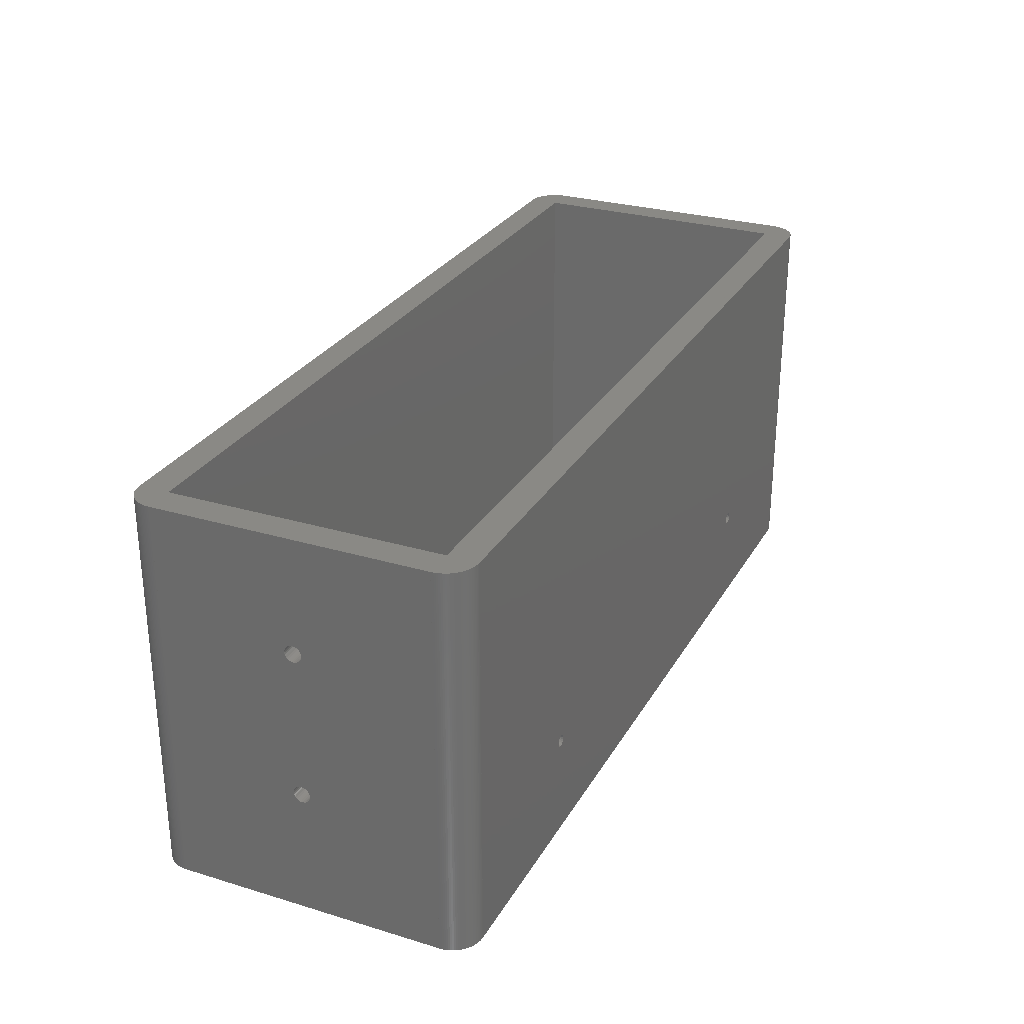
<metadata>
{"format":"stl","ext":"stl","renderer":"f3d","projection":"perspective","resolution":1024,"background":"white","views":[{"elev":28.1,"azim":-65.5,"up":"+Z"}]}
</metadata>
<code>
# stl→obj: 420 verts, 876 faces
v -122.3 1.862 -18.74
v -122.3 -36.3 50.65
v -122.3 36.3 -54.85
v -122.3 -0.2433 22.24
v -122.3 36.3 50.65
v -122.3 -36.3 -54.85
v -122.3 -2.22 -19.64
v -122.3 -2.247 -20.12
v -122.3 -2.168 -20.6
v -122.3 -1.988 -21.05
v -122.3 -1.715 -21.46
v -122.3 -1.362 -21.79
v -122.3 -0.4837 -22.2
v -122.3 -0.9447 -22.04
v -122.3 0 -22.25
v -122.3 0.4837 -22.2
v -122.3 0.9447 -22.04
v -122.3 -1.715 18.54
v -122.3 -1.988 18.95
v -122.3 1.547 -18.37
v -122.3 -1.16 -18.07
v -122.3 -0.7184 -17.87
v -122.3 1.362 -21.79
v -122.3 -0.2433 -17.76
v -122.3 1.715 -21.46
v -122.3 1.988 -21.05
v -122.3 0.2433 -17.76
v -122.3 2.168 -20.6
v -122.3 0.7184 -17.87
v -122.3 2.247 -20.12
v -122.3 1.16 -18.07
v -122.3 2.22 -19.64
v -122.3 2.09 -19.17
v -122.3 -1.547 -18.37
v -122.3 -1.862 -18.74
v -122.3 -2.09 -19.17
v -122.3 -2.247 19.88
v -122.3 -2.22 20.36
v -122.3 -2.168 19.4
v -122.3 -1.362 18.21
v -122.3 -0.9447 17.96
v -122.3 1.988 18.95
v -122.3 1.715 18.54
v -122.3 -0.4837 17.8
v -122.3 0 17.75
v -122.3 0.4837 17.8
v -122.3 0.9447 17.96
v -122.3 1.362 18.21
v -122.3 2.168 19.4
v -122.3 2.247 19.88
v -122.3 2.22 20.36
v -122.3 2.09 20.83
v -122.3 0.2433 22.24
v -122.3 1.862 21.26
v -122.3 1.547 21.63
v -122.3 1.16 21.93
v -122.3 0.7184 22.13
v -122.3 -0.7184 22.13
v -122.3 -1.16 21.93
v -122.3 -1.547 21.63
v -122.3 -1.862 21.26
v -122.3 -2.09 20.83
v -122.3 36.55 -54.85
v -122.3 37.05 -54.85
v -122.2 37.54 -54.85
v -122.1 38.03 -54.85
v -122 38.51 -54.85
v -121.8 38.98 -54.85
v -121.7 39.45 -54.85
v -121.4 39.9 -54.85
v -121.2 40.34 -54.85
v -120.9 40.76 -54.85
v -120.7 41.16 -54.85
v -120.3 41.55 -54.85
v -120 41.91 -54.85
v -119.6 42.26 -54.85
v -119.3 42.58 -54.85
v -118.9 42.87 -54.85
v -118.4 43.14 -54.85
v -118 43.39 -54.85
v -117.6 43.6 -54.85
v -117.1 43.79 -54.85
v -116.6 43.95 -54.85
v -116.1 44.08 -54.85
v -115.7 44.18 -54.85
v -115.2 44.25 -54.85
v -114.7 44.29 -54.85
v -114.3 44.3 -54.85
v 114.3 44.3 -54.85
v 114.4 44.3 -54.85
v 114.9 44.28 -54.85
v 115.4 44.22 -54.85
v 115.9 44.14 -54.85
v 116.4 44.02 -54.85
v 116.9 43.88 -54.85
v 117.3 43.7 -54.85
v 117.8 43.5 -54.85
v 118.2 43.27 -54.85
v 118.7 43.01 -54.85
v 119.1 42.73 -54.85
v 119.5 42.42 -54.85
v 119.8 42.09 -54.85
v 120.2 41.73 -54.85
v 120.5 41.36 -54.85
v 120.8 40.96 -54.85
v 121.1 40.55 -54.85
v 121.3 40.12 -54.85
v 121.6 39.67 -54.85
v 121.7 39.22 -54.85
v 121.9 38.75 -54.85
v 122.1 38.27 -54.85
v 122.2 37.78 -54.85
v 122.2 37.29 -54.85
v 122.3 36.8 -54.85
v 122.3 36.3 -54.85
v 122.3 -36.3 -54.85
v 122.3 -36.8 -54.85
v -114.7 -44.29 -54.85
v -114.3 -44.3 -54.85
v 114.3 -44.3 -54.85
v 122.2 -37.29 -54.85
v 122.2 -37.78 -54.85
v 122.1 -38.27 -54.85
v 121.9 -38.75 -54.85
v 121.7 -39.22 -54.85
v 121.6 -39.67 -54.85
v 121.3 -40.12 -54.85
v 121.1 -40.55 -54.85
v 120.8 -40.96 -54.85
v 120.5 -41.36 -54.85
v 120.2 -41.73 -54.85
v 119.8 -42.09 -54.85
v 119.5 -42.42 -54.85
v 119.1 -42.73 -54.85
v 118.7 -43.01 -54.85
v 118.2 -43.27 -54.85
v 117.8 -43.5 -54.85
v 117.3 -43.7 -54.85
v 116.9 -43.88 -54.85
v 116.4 -44.02 -54.85
v 115.9 -44.14 -54.85
v 115.4 -44.22 -54.85
v 114.9 -44.28 -54.85
v 114.4 -44.3 -54.85
v -115.2 -44.25 -54.85
v -115.7 -44.18 -54.85
v -116.1 -44.08 -54.85
v -116.6 -43.95 -54.85
v -117.1 -43.79 -54.85
v -117.6 -43.6 -54.85
v -118 -43.39 -54.85
v -118.4 -43.14 -54.85
v -118.9 -42.87 -54.85
v -119.3 -42.58 -54.85
v -119.6 -42.26 -54.85
v -120 -41.91 -54.85
v -120.3 -41.55 -54.85
v -120.7 -41.16 -54.85
v -120.9 -40.76 -54.85
v -121.2 -40.34 -54.85
v -121.4 -39.9 -54.85
v -121.7 -39.45 -54.85
v -121.8 -38.98 -54.85
v -122 -38.51 -54.85
v -122.1 -38.03 -54.85
v -122.2 -37.54 -54.85
v -122.3 -37.05 -54.85
v -122.3 -36.55 -54.85
v -122.3 -37.05 50.65
v -122.3 -36.55 50.65
v -122.2 -37.54 50.65
v -122.1 -38.03 50.65
v -122 -38.51 50.65
v -121.8 -38.98 50.65
v -121.7 -39.45 50.65
v -121.4 -39.9 50.65
v -121.2 -40.34 50.65
v -120.9 -40.76 50.65
v -120.7 -41.16 50.65
v -120.3 -41.55 50.65
v -120 -41.91 50.65
v -119.6 -42.26 50.65
v -119.3 -42.58 50.65
v -118.9 -42.87 50.65
v -118.4 -43.14 50.65
v -118 -43.39 50.65
v -117.6 -43.6 50.65
v -117.1 -43.79 50.65
v -116.6 -43.95 50.65
v -116.1 -44.08 50.65
v -115.7 -44.18 50.65
v -115.2 -44.25 50.65
v -114.7 -44.29 50.65
v -114.3 -44.3 50.65
v 114.3 -44.3 50.65
v -114.3 -36.3 50.65
v -114.3 36.3 50.65
v 114.3 36.3 50.65
v 114.3 -36.3 50.65
v 122.1 -38.27 50.65
v 122.2 -37.78 50.65
v 122.2 -37.29 50.65
v 122.3 -36.8 50.65
v 122.3 -36.3 50.65
v 122.3 36.3 50.65
v 121.7 -39.22 50.65
v 121.9 -38.75 50.65
v 121.6 -39.67 50.65
v 121.3 -40.12 50.65
v 121.1 -40.55 50.65
v 120.8 -40.96 50.65
v 120.5 -41.36 50.65
v 120.2 -41.73 50.65
v 119.8 -42.09 50.65
v 119.5 -42.42 50.65
v 119.1 -42.73 50.65
v 118.7 -43.01 50.65
v 118.2 -43.27 50.65
v 117.8 -43.5 50.65
v 117.3 -43.7 50.65
v 116.9 -43.88 50.65
v 116.4 -44.02 50.65
v 115.9 -44.14 50.65
v 115.4 -44.22 50.65
v 114.9 -44.28 50.65
v 114.4 -44.3 50.65
v -122.3 36.55 50.65
v -122.2 37.54 50.65
v -122.3 37.05 50.65
v 114.3 44.3 50.65
v -114.3 44.3 50.65
v 122.3 36.8 50.65
v -122.1 38.03 50.65
v -122 38.51 50.65
v -121.8 38.98 50.65
v -121.7 39.45 50.65
v -121.4 39.9 50.65
v -121.2 40.34 50.65
v -120.9 40.76 50.65
v -120.7 41.16 50.65
v -120.3 41.55 50.65
v -120 41.91 50.65
v -119.6 42.26 50.65
v -119.3 42.58 50.65
v -118.9 42.87 50.65
v -118.4 43.14 50.65
v -118 43.39 50.65
v -117.6 43.6 50.65
v -117.1 43.79 50.65
v -116.6 43.95 50.65
v -116.1 44.08 50.65
v -115.7 44.18 50.65
v -115.2 44.25 50.65
v -114.7 44.29 50.65
v 114.4 44.3 50.65
v 114.9 44.28 50.65
v 115.4 44.22 50.65
v 115.9 44.14 50.65
v 116.4 44.02 50.65
v 116.9 43.88 50.65
v 117.3 43.7 50.65
v 117.8 43.5 50.65
v 118.2 43.27 50.65
v 118.7 43.01 50.65
v 119.1 42.73 50.65
v 119.5 42.42 50.65
v 119.8 42.09 50.65
v 120.2 41.73 50.65
v 120.5 41.36 50.65
v 120.8 40.96 50.65
v 121.1 40.55 50.65
v 121.3 40.12 50.65
v 121.6 39.67 50.65
v 121.7 39.22 50.65
v 121.9 38.75 50.65
v 122.1 38.27 50.65
v 122.2 37.78 50.65
v 122.2 37.29 50.65
v -114.3 -2.22 -19.64
v -114.3 -2.247 -20.12
v -114.3 -2.09 -19.17
v -114.3 -1.862 -18.74
v -114.3 -1.547 -18.37
v -114.3 -1.16 -18.07
v -114.3 -0.7184 -17.87
v -114.3 -0.2433 -17.76
v -114.3 0.2433 -17.76
v -114.3 0.7184 -17.87
v -114.3 1.16 -18.07
v -114.3 1.547 -18.37
v -114.3 1.862 -18.74
v -114.3 2.09 -19.17
v -114.3 2.22 -19.64
v -114.3 2.247 -20.12
v -114.3 2.168 -20.6
v -114.3 1.988 -21.05
v -114.3 1.715 -21.46
v -114.3 1.362 -21.79
v -114.3 0.9447 -22.04
v -114.3 0.4837 -22.2
v -114.3 0 -22.25
v -114.3 -0.4837 -22.2
v -114.3 -0.9447 -22.04
v -114.3 -1.362 -21.79
v -114.3 -1.715 -21.46
v -114.3 -1.988 -21.05
v -114.3 -2.168 -20.6
v -114.3 -2.09 20.83
v -114.3 -2.22 20.36
v -114.3 -2.247 19.88
v -114.3 -1.862 21.26
v -114.3 -1.547 21.63
v -114.3 -1.16 21.93
v -114.3 -0.7184 22.13
v -114.3 -0.2433 22.24
v -114.3 0.2433 22.24
v -114.3 0.7184 22.13
v -114.3 1.16 21.93
v -114.3 1.547 21.63
v -114.3 1.862 21.26
v -114.3 2.09 20.83
v -114.3 2.22 20.36
v -114.3 2.247 19.88
v -114.3 2.168 19.4
v -114.3 1.988 18.95
v -114.3 1.715 18.54
v -114.3 1.362 18.21
v -114.3 0.9447 17.96
v -114.3 0.4837 17.8
v -114.3 0 17.75
v -114.3 -0.4837 17.8
v -114.3 -0.9447 17.96
v -114.3 -1.362 18.21
v -114.3 -1.715 18.54
v -114.3 -1.988 18.95
v -114.3 -2.168 19.4
v -65.77 -44.3 -28.08
v 66.21 -44.3 -28.31
v -66.21 -44.3 -28.31
v -66.7 -44.3 -28.39
v -68.21 -44.3 -27.29
v -65.19 -44.3 -27.29
v -65.42 -44.3 -27.73
v -68.29 -44.3 -26.8
v -65.11 -44.3 -26.8
v -68.21 -44.3 -26.31
v -67.98 -44.3 -25.87
v -67.63 -44.3 -25.52
v -65.42 -44.3 -25.87
v -65.19 -44.3 -26.31
v -67.19 -44.3 -25.29
v -65.77 -44.3 -25.52
v -66.7 -44.3 -25.21
v -66.21 -44.3 -25.29
v 65.42 -44.3 -25.87
v 65.77 -44.3 -25.52
v -67.19 -44.3 -28.31
v -67.63 -44.3 -28.08
v -67.98 -44.3 -27.73
v 65.77 -44.3 -28.08
v 65.42 -44.3 -27.73
v 65.11 -44.3 -26.8
v 65.19 -44.3 -27.29
v 65.19 -44.3 -26.31
v 66.21 -44.3 -25.29
v 66.7 -44.3 -25.21
v 67.63 -44.3 -25.52
v 67.98 -44.3 -25.87
v 67.19 -44.3 -28.31
v 66.7 -44.3 -28.39
v 68.21 -44.3 -26.31
v 67.19 -44.3 -25.29
v 68.29 -44.3 -26.8
v 68.21 -44.3 -27.29
v 67.98 -44.3 -27.73
v 67.63 -44.3 -28.08
v -114.3 36.3 -50.8
v -114.3 -36.3 -50.8
v 66.21 -36.3 -28.31
v 114.3 -36.3 -50.8
v -66.7 -36.3 -28.39
v -65.77 -36.3 -25.52
v -65.42 -36.3 -25.87
v -68.21 -36.3 -27.29
v -65.19 -36.3 -27.29
v -65.42 -36.3 -27.73
v -67.98 -36.3 -27.73
v -65.77 -36.3 -28.08
v -67.63 -36.3 -28.08
v -66.21 -36.3 -28.31
v -67.19 -36.3 -28.31
v -65.11 -36.3 -26.8
v -65.19 -36.3 -26.31
v -66.21 -36.3 -25.29
v -66.7 -36.3 -25.21
v 66.7 -36.3 -28.39
v -67.19 -36.3 -25.29
v -67.63 -36.3 -25.52
v -67.98 -36.3 -25.87
v -68.21 -36.3 -26.31
v -68.29 -36.3 -26.8
v 68.29 -36.3 -26.8
v 68.21 -36.3 -27.29
v 65.11 -36.3 -26.8
v 65.19 -36.3 -27.29
v 67.63 -36.3 -28.08
v 67.19 -36.3 -28.31
v 65.42 -36.3 -27.73
v 65.77 -36.3 -28.08
v 67.98 -36.3 -27.73
v 66.21 -36.3 -25.29
v 66.7 -36.3 -25.21
v 68.21 -36.3 -26.31
v 67.98 -36.3 -25.87
v 67.63 -36.3 -25.52
v 67.19 -36.3 -25.29
v 65.77 -36.3 -25.52
v 65.42 -36.3 -25.87
v 65.19 -36.3 -26.31
v 114.3 36.3 -50.8
f 1 2 3
f 4 2 5
f 6 2 7
f 6 7 8
f 6 8 9
f 6 9 10
f 6 10 11
f 6 11 12
f 6 12 3
f 13 3 14
f 15 3 13
f 16 3 15
f 17 3 16
f 18 3 19
f 20 2 1
f 21 2 22
f 17 23 3
f 22 2 24
f 23 25 3
f 25 26 3
f 24 2 27
f 26 28 3
f 27 2 29
f 28 30 3
f 29 2 31
f 30 32 3
f 31 2 20
f 32 33 3
f 33 1 3
f 34 2 21
f 35 2 34
f 36 2 35
f 7 2 36
f 37 2 38
f 39 2 37
f 19 2 39
f 3 2 19
f 40 3 18
f 41 3 40
f 42 5 43
f 3 41 44
f 3 44 45
f 3 45 46
f 3 46 47
f 3 47 48
f 3 48 5
f 48 43 5
f 49 5 42
f 50 5 49
f 51 5 50
f 52 5 51
f 4 5 53
f 52 54 5
f 54 55 5
f 55 56 5
f 56 57 5
f 57 53 5
f 58 2 4
f 59 2 58
f 60 2 59
f 61 2 60
f 62 2 61
f 38 2 62
f 14 3 12
f 2 6 6
f 2 2 6
f 6 3 6
f 6 3 3
f 3 63 64
f 3 64 6
f 6 64 65
f 6 65 66
f 6 66 67
f 6 67 68
f 6 68 69
f 6 69 70
f 6 70 71
f 6 71 72
f 6 72 73
f 6 73 74
f 6 74 75
f 6 75 76
f 6 76 77
f 6 77 78
f 6 78 79
f 6 79 80
f 6 80 81
f 6 81 82
f 6 82 83
f 6 83 84
f 6 84 85
f 6 85 86
f 6 86 87
f 6 87 88
f 88 88 89
f 88 89 6
f 6 89 89
f 6 89 90
f 6 90 91
f 6 91 92
f 6 92 93
f 6 93 94
f 6 94 95
f 6 95 96
f 6 96 97
f 6 97 98
f 6 98 99
f 6 99 100
f 6 100 101
f 6 101 102
f 6 102 103
f 6 103 104
f 6 104 105
f 6 105 106
f 6 106 107
f 6 107 108
f 6 108 109
f 6 109 110
f 6 110 111
f 6 111 112
f 6 112 113
f 6 113 114
f 6 114 115
f 6 115 116
f 6 116 117
f 118 6 119
f 120 119 119
f 6 117 121
f 6 121 122
f 6 122 123
f 6 123 124
f 6 124 125
f 6 125 126
f 6 126 127
f 6 127 128
f 6 128 129
f 6 129 130
f 6 130 131
f 6 131 132
f 6 132 133
f 6 133 134
f 6 134 135
f 6 135 136
f 6 136 137
f 6 137 138
f 6 138 139
f 6 139 140
f 6 140 141
f 6 141 142
f 6 142 143
f 6 143 144
f 6 144 120
f 6 120 120
f 6 120 119
f 6 118 145
f 6 145 146
f 6 146 147
f 6 147 148
f 6 148 149
f 6 149 150
f 6 150 151
f 6 151 152
f 6 152 153
f 6 153 154
f 6 154 155
f 6 155 156
f 6 156 157
f 6 157 158
f 6 158 159
f 6 159 160
f 6 160 161
f 6 161 162
f 6 162 163
f 6 163 164
f 6 164 165
f 6 165 166
f 6 166 167
f 6 167 168
f 3 5 3
f 3 5 5
f 5 2 2
f 169 5 2
f 170 169 2
f 169 171 5
f 171 172 5
f 172 173 5
f 173 174 5
f 174 175 5
f 175 176 5
f 176 177 5
f 177 178 5
f 178 179 5
f 179 180 5
f 180 181 5
f 181 182 5
f 182 183 5
f 183 184 5
f 184 185 5
f 185 186 5
f 186 187 5
f 187 188 5
f 188 189 5
f 189 190 5
f 190 191 5
f 191 192 5
f 192 193 5
f 193 194 5
f 194 195 194
f 196 5 5
f 196 197 5
f 198 199 200
f 198 200 201
f 198 201 202
f 198 202 203
f 204 205 198
f 199 206 207
f 199 208 206
f 199 209 208
f 199 210 209
f 199 211 210
f 199 212 211
f 199 213 212
f 199 214 213
f 199 215 214
f 199 216 215
f 199 217 216
f 199 218 217
f 199 219 218
f 199 220 219
f 199 221 220
f 199 222 221
f 199 223 222
f 199 224 223
f 199 225 224
f 199 226 225
f 199 195 226
f 195 196 195
f 199 196 195
f 227 228 229
f 230 231 231
f 198 203 204
f 197 232 5
f 194 196 5
f 194 195 196
f 198 232 197
f 205 232 198
f 207 200 199
f 227 233 228
f 227 234 233
f 227 235 234
f 227 236 235
f 227 237 236
f 227 238 237
f 227 239 238
f 227 240 239
f 227 241 240
f 227 242 241
f 227 243 242
f 227 244 243
f 227 245 244
f 227 246 245
f 227 247 246
f 227 248 247
f 227 249 248
f 227 250 249
f 227 251 250
f 227 252 251
f 227 253 252
f 227 254 253
f 227 231 254
f 227 230 231
f 227 230 230
f 227 255 230
f 227 256 255
f 227 257 256
f 227 258 257
f 227 259 258
f 227 260 259
f 227 261 260
f 227 262 261
f 227 263 262
f 227 264 263
f 227 265 264
f 227 266 265
f 227 267 266
f 227 268 267
f 227 269 268
f 227 270 269
f 227 271 270
f 227 272 271
f 227 273 272
f 227 274 273
f 227 275 274
f 227 276 275
f 227 277 276
f 227 278 277
f 227 232 278
f 227 5 232
f 279 280 7
f 7 280 8
f 281 279 36
f 36 279 7
f 282 281 35
f 35 281 36
f 283 282 34
f 34 282 35
f 284 283 21
f 21 283 34
f 285 284 22
f 22 284 21
f 286 285 24
f 24 285 22
f 287 286 27
f 27 286 24
f 288 287 29
f 29 287 27
f 289 288 31
f 31 288 29
f 290 289 20
f 20 289 31
f 1 291 290
f 20 1 290
f 33 292 291
f 1 33 291
f 32 293 292
f 33 32 292
f 30 294 293
f 32 30 293
f 295 294 30
f 28 295 30
f 296 295 28
f 26 296 28
f 297 296 26
f 25 297 26
f 298 297 25
f 23 298 25
f 299 298 23
f 17 299 23
f 300 299 17
f 16 300 17
f 301 300 16
f 15 301 16
f 302 301 15
f 13 302 15
f 303 302 13
f 14 303 13
f 304 303 14
f 12 304 14
f 305 304 12
f 11 305 12
f 305 11 306
f 306 11 10
f 306 10 307
f 307 10 9
f 307 9 280
f 280 9 8
f 308 309 62
f 62 309 38
f 309 310 38
f 38 310 37
f 311 308 61
f 61 308 62
f 312 311 60
f 60 311 61
f 313 312 59
f 59 312 60
f 314 313 58
f 58 313 59
f 315 314 4
f 4 314 58
f 316 315 53
f 53 315 4
f 317 316 57
f 57 316 53
f 318 317 56
f 56 317 57
f 319 318 55
f 55 318 56
f 54 320 319
f 55 54 319
f 52 321 320
f 54 52 320
f 51 322 321
f 52 51 321
f 50 323 322
f 51 50 322
f 324 323 50
f 49 324 50
f 325 324 49
f 42 325 49
f 326 325 42
f 43 326 42
f 327 326 43
f 48 327 43
f 328 327 48
f 47 328 48
f 329 328 47
f 46 329 47
f 330 329 46
f 45 330 46
f 331 330 45
f 44 331 45
f 332 331 44
f 41 332 44
f 333 332 41
f 40 333 41
f 334 333 40
f 18 334 40
f 334 18 335
f 335 18 19
f 335 19 336
f 336 19 39
f 336 39 310
f 310 39 37
f 168 170 6
f 6 170 2
f 168 167 170
f 170 167 169
f 167 166 169
f 169 166 171
f 166 165 171
f 171 165 172
f 165 164 172
f 172 164 173
f 164 163 173
f 173 163 174
f 163 162 174
f 174 162 175
f 162 161 175
f 175 161 176
f 161 160 176
f 176 160 177
f 160 159 177
f 177 159 178
f 159 158 178
f 178 158 179
f 158 157 179
f 179 157 180
f 157 156 180
f 180 156 181
f 181 156 155
f 182 181 155
f 182 155 154
f 183 182 154
f 183 154 153
f 184 183 153
f 184 153 152
f 185 184 152
f 185 152 151
f 186 185 151
f 186 151 150
f 187 186 150
f 187 150 149
f 188 187 149
f 188 149 148
f 189 188 148
f 189 148 147
f 190 189 147
f 190 147 146
f 191 190 146
f 191 146 145
f 192 191 145
f 192 145 118
f 193 192 118
f 193 118 119
f 194 193 119
f 119 194 119
f 119 194 194
f 337 119 120
f 338 194 120
f 339 340 119
f 194 119 341
f 342 343 120
f 194 341 344
f 345 342 120
f 194 344 346
f 194 346 347
f 194 347 348
f 349 350 120
f 194 348 351
f 352 349 120
f 194 351 353
f 194 354 120
f 194 353 354
f 343 337 120
f 339 119 337
f 355 356 195
f 357 119 340
f 358 119 357
f 359 119 358
f 341 119 359
f 360 361 194
f 362 194 363
f 364 194 362
f 355 194 364
f 356 365 195
f 195 194 355
f 365 366 195
f 367 368 120
f 369 370 120
f 368 371 120
f 195 366 372
f 195 367 120
f 195 372 367
f 371 373 120
f 373 374 120
f 374 375 120
f 375 376 120
f 376 369 120
f 370 338 120
f 360 194 338
f 363 194 361
f 354 352 120
f 350 345 120
f 195 120 120
f 195 195 120
f 195 120 144
f 226 195 144
f 226 144 143
f 225 226 143
f 225 143 142
f 224 225 142
f 224 142 141
f 223 224 141
f 223 141 140
f 222 223 140
f 222 140 139
f 221 222 139
f 221 139 138
f 220 221 138
f 220 138 137
f 219 220 137
f 219 137 136
f 218 219 136
f 218 136 135
f 217 218 135
f 217 135 134
f 216 217 134
f 216 134 133
f 215 216 133
f 215 133 132
f 214 215 132
f 214 132 131
f 213 214 131
f 213 131 130
f 212 213 130
f 212 130 129
f 211 212 129
f 211 129 128
f 210 211 128
f 210 128 127
f 209 210 127
f 209 127 126
f 208 209 126
f 208 126 125
f 206 208 125
f 206 125 124
f 207 206 124
f 207 124 123
f 200 207 123
f 200 123 122
f 201 200 122
f 201 122 121
f 202 201 121
f 202 121 117
f 203 202 117
f 203 117 116
f 204 203 116
f 204 116 115
f 205 204 115
f 115 114 232
f 205 115 232
f 114 113 278
f 232 114 278
f 113 112 277
f 278 113 277
f 112 111 276
f 277 112 276
f 111 110 275
f 276 111 275
f 110 109 274
f 275 110 274
f 109 108 273
f 274 109 273
f 108 107 272
f 273 108 272
f 107 106 271
f 272 107 271
f 106 105 270
f 271 106 270
f 105 104 269
f 270 105 269
f 104 103 268
f 269 104 268
f 103 102 267
f 268 103 267
f 101 266 102
f 102 266 267
f 100 265 101
f 101 265 266
f 99 264 100
f 100 264 265
f 98 263 99
f 99 263 264
f 97 262 98
f 98 262 263
f 96 261 97
f 97 261 262
f 95 260 96
f 96 260 261
f 94 259 95
f 95 259 260
f 93 258 94
f 94 258 259
f 92 257 93
f 93 257 258
f 91 256 92
f 92 256 257
f 90 255 91
f 91 255 256
f 89 230 90
f 90 230 255
f 230 89 89
f 230 230 89
f 88 231 89
f 89 231 230
f 88 231 88
f 88 231 231
f 87 254 88
f 88 254 231
f 86 253 87
f 87 253 254
f 85 252 86
f 86 252 253
f 84 251 85
f 85 251 252
f 83 250 84
f 84 250 251
f 82 249 83
f 83 249 250
f 81 248 82
f 82 248 249
f 80 247 81
f 81 247 248
f 79 246 80
f 80 246 247
f 78 245 79
f 79 245 246
f 77 244 78
f 78 244 245
f 76 243 77
f 77 243 244
f 75 242 76
f 76 242 243
f 74 241 75
f 75 241 242
f 73 240 74
f 74 240 241
f 72 239 73
f 73 239 240
f 71 238 72
f 72 238 239
f 70 237 71
f 71 237 238
f 69 236 70
f 70 236 237
f 68 235 69
f 69 235 236
f 67 234 68
f 68 234 235
f 66 233 67
f 67 233 234
f 65 228 66
f 66 228 233
f 64 229 65
f 65 229 228
f 63 227 64
f 64 227 229
f 3 5 63
f 63 5 227
f 312 197 196
f 290 377 196
f 378 279 196
f 279 281 196
f 281 282 196
f 282 283 196
f 283 284 196
f 284 285 196
f 285 286 196
f 286 287 196
f 287 288 196
f 288 289 196
f 289 290 196
f 291 292 377
f 292 293 377
f 293 294 377
f 294 295 377
f 295 296 377
f 296 297 377
f 297 298 377
f 298 299 377
f 299 300 377
f 313 314 197
f 378 377 300
f 378 300 301
f 378 301 302
f 378 302 303
f 378 303 304
f 378 304 305
f 378 305 306
f 378 306 307
f 378 280 279
f 378 307 280
f 310 309 196
f 309 308 196
f 308 311 196
f 311 312 196
f 313 197 312
f 314 315 197
f 315 316 197
f 321 322 377
f 317 197 316
f 318 197 317
f 319 197 318
f 320 197 319
f 321 197 320
f 322 323 377
f 377 197 321
f 323 324 377
f 324 325 377
f 325 326 377
f 331 332 377
f 377 326 327
f 377 327 328
f 377 328 329
f 377 329 330
f 334 335 196
f 377 330 331
f 377 333 196
f 377 332 333
f 333 334 196
f 335 336 196
f 336 310 196
f 290 291 377
f 379 380 196
f 381 380 378
f 382 196 383
f 196 384 378
f 385 380 386
f 384 387 378
f 386 380 388
f 387 389 378
f 388 380 390
f 389 391 378
f 391 381 378
f 392 380 385
f 393 380 392
f 383 380 393
f 196 380 383
f 394 196 382
f 395 196 394
f 396 380 379
f 196 395 397
f 196 397 398
f 196 398 399
f 196 399 400
f 196 400 401
f 196 401 384
f 402 199 403
f 404 405 196
f 406 380 407
f 405 408 196
f 407 380 396
f 408 409 196
f 409 379 196
f 410 380 406
f 199 380 410
f 199 410 403
f 411 199 412
f 199 402 413
f 199 413 414
f 199 414 415
f 199 415 416
f 199 416 412
f 199 411 196
f 411 417 196
f 417 418 196
f 418 419 196
f 419 404 196
f 390 380 381
f 198 420 199
f 199 420 380
f 420 198 197
f 377 420 197
f 341 384 401
f 344 341 401
f 359 387 384
f 341 359 384
f 358 389 387
f 359 358 387
f 357 391 389
f 358 357 389
f 340 381 391
f 357 340 391
f 339 390 381
f 340 339 381
f 337 388 390
f 339 337 390
f 386 388 343
f 343 388 337
f 385 386 342
f 342 386 343
f 392 385 345
f 345 385 342
f 392 345 393
f 393 345 350
f 393 350 383
f 383 350 349
f 383 349 382
f 382 349 352
f 382 352 394
f 394 352 354
f 394 354 395
f 395 354 353
f 395 353 397
f 397 353 351
f 397 351 398
f 398 351 348
f 399 398 348
f 347 399 348
f 400 399 347
f 346 400 347
f 401 400 346
f 344 401 346
f 361 408 405
f 363 361 405
f 363 405 404
f 362 363 404
f 360 409 408
f 361 360 408
f 338 379 409
f 360 338 409
f 370 396 379
f 338 370 379
f 369 407 396
f 370 369 396
f 376 406 407
f 369 376 407
f 410 406 375
f 375 406 376
f 403 410 374
f 374 410 375
f 402 403 373
f 373 403 374
f 402 373 413
f 413 373 371
f 413 371 414
f 414 371 368
f 414 368 415
f 415 368 367
f 415 367 416
f 416 367 372
f 416 372 412
f 412 372 366
f 412 366 411
f 411 366 365
f 411 365 417
f 417 365 356
f 418 417 356
f 355 418 356
f 419 418 355
f 364 419 355
f 404 419 364
f 362 404 364
f 380 420 377
f 378 380 377

</code>
